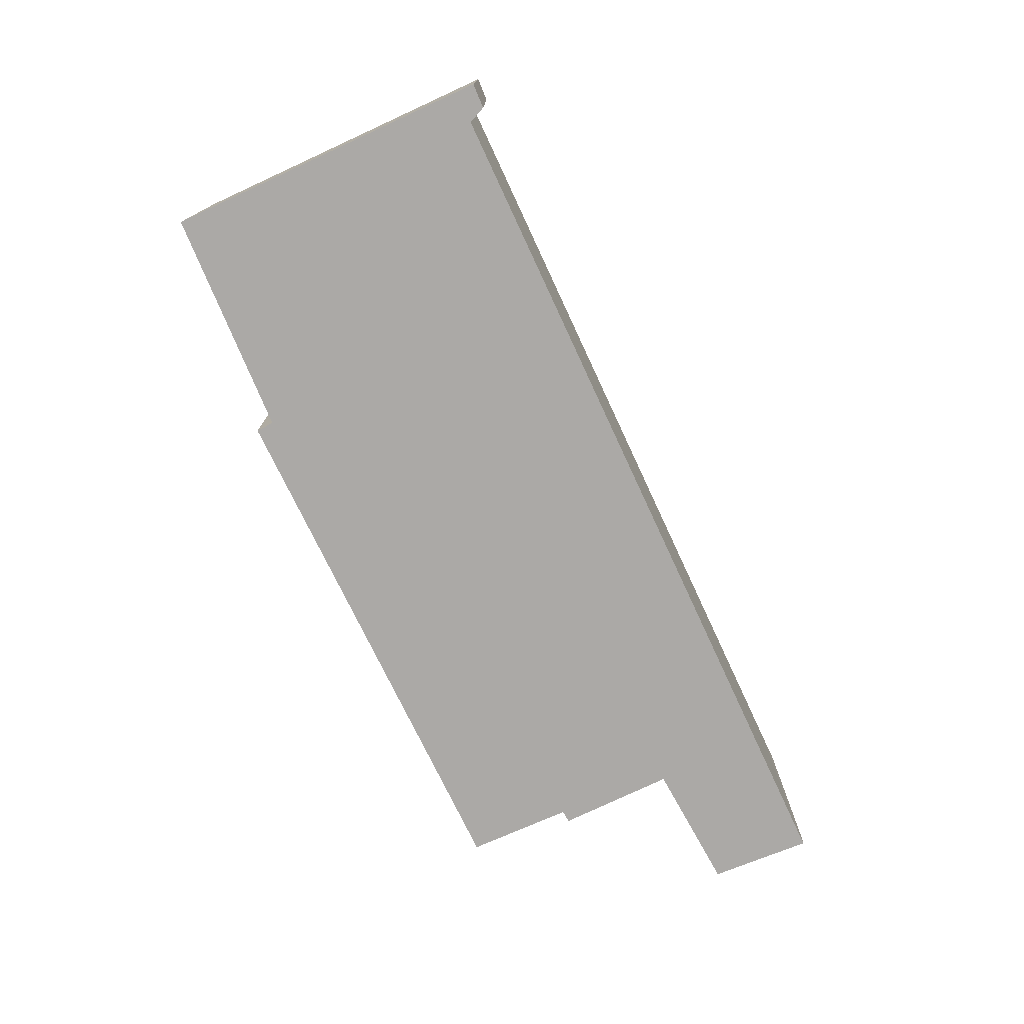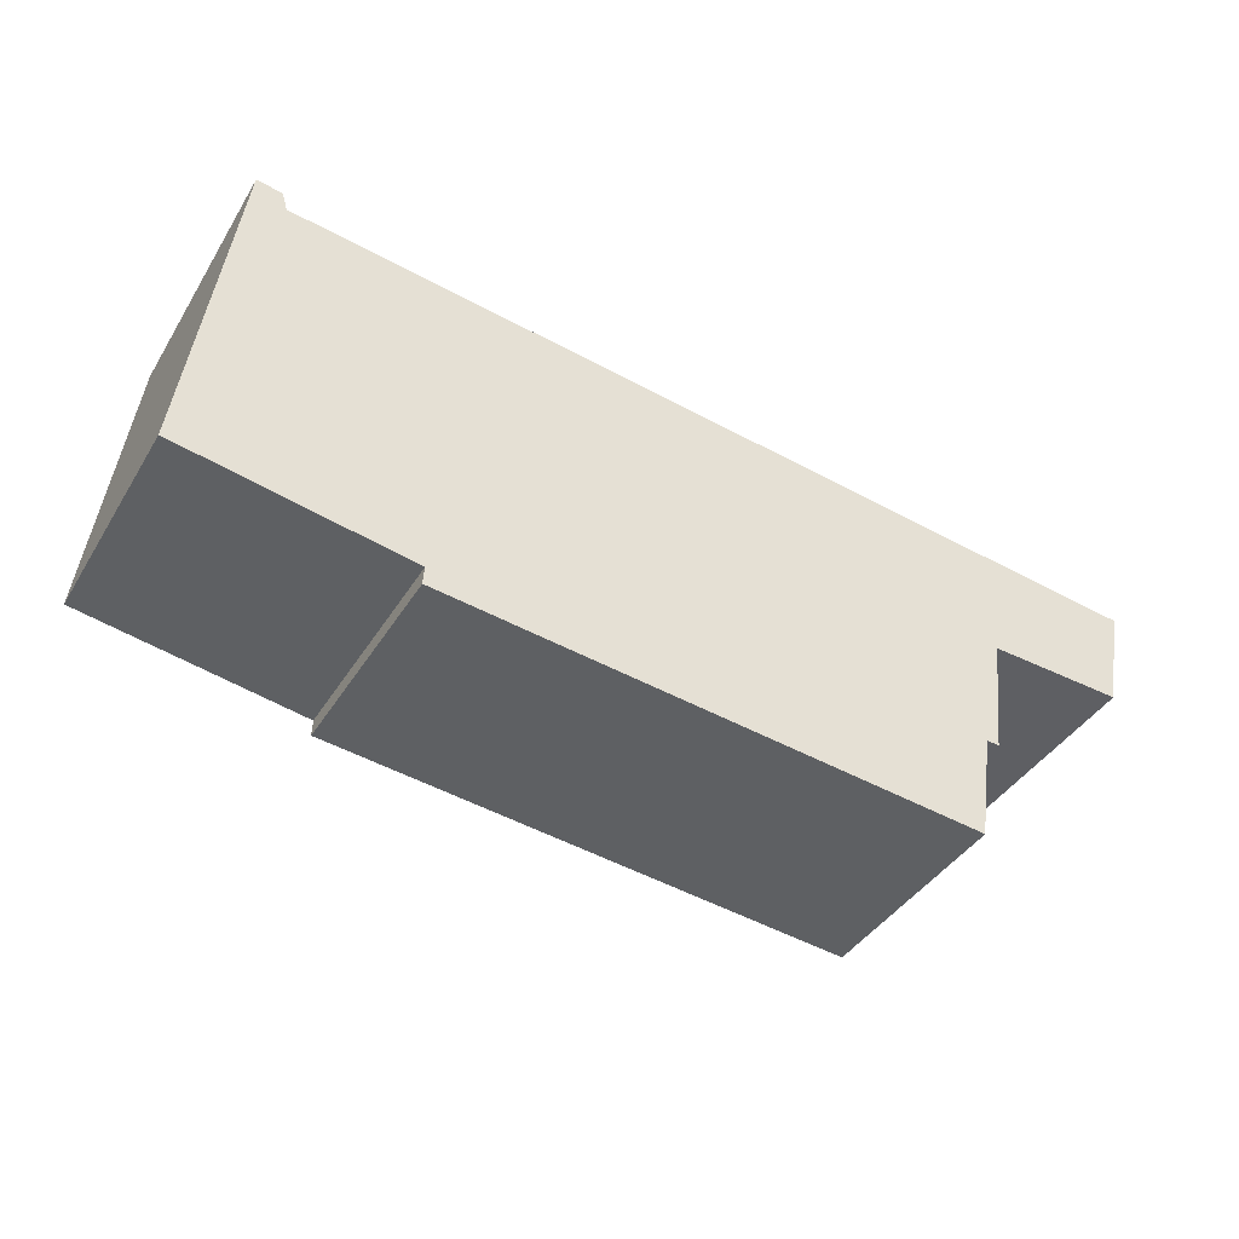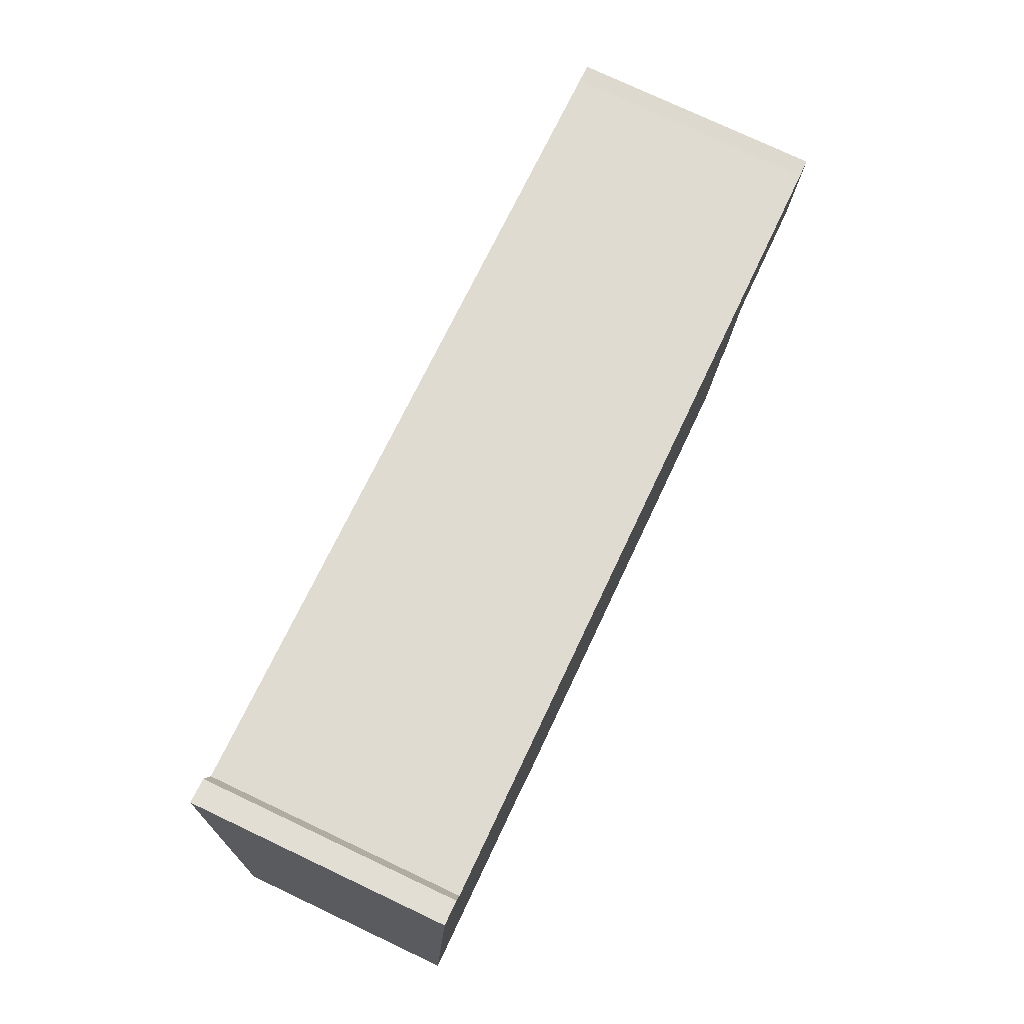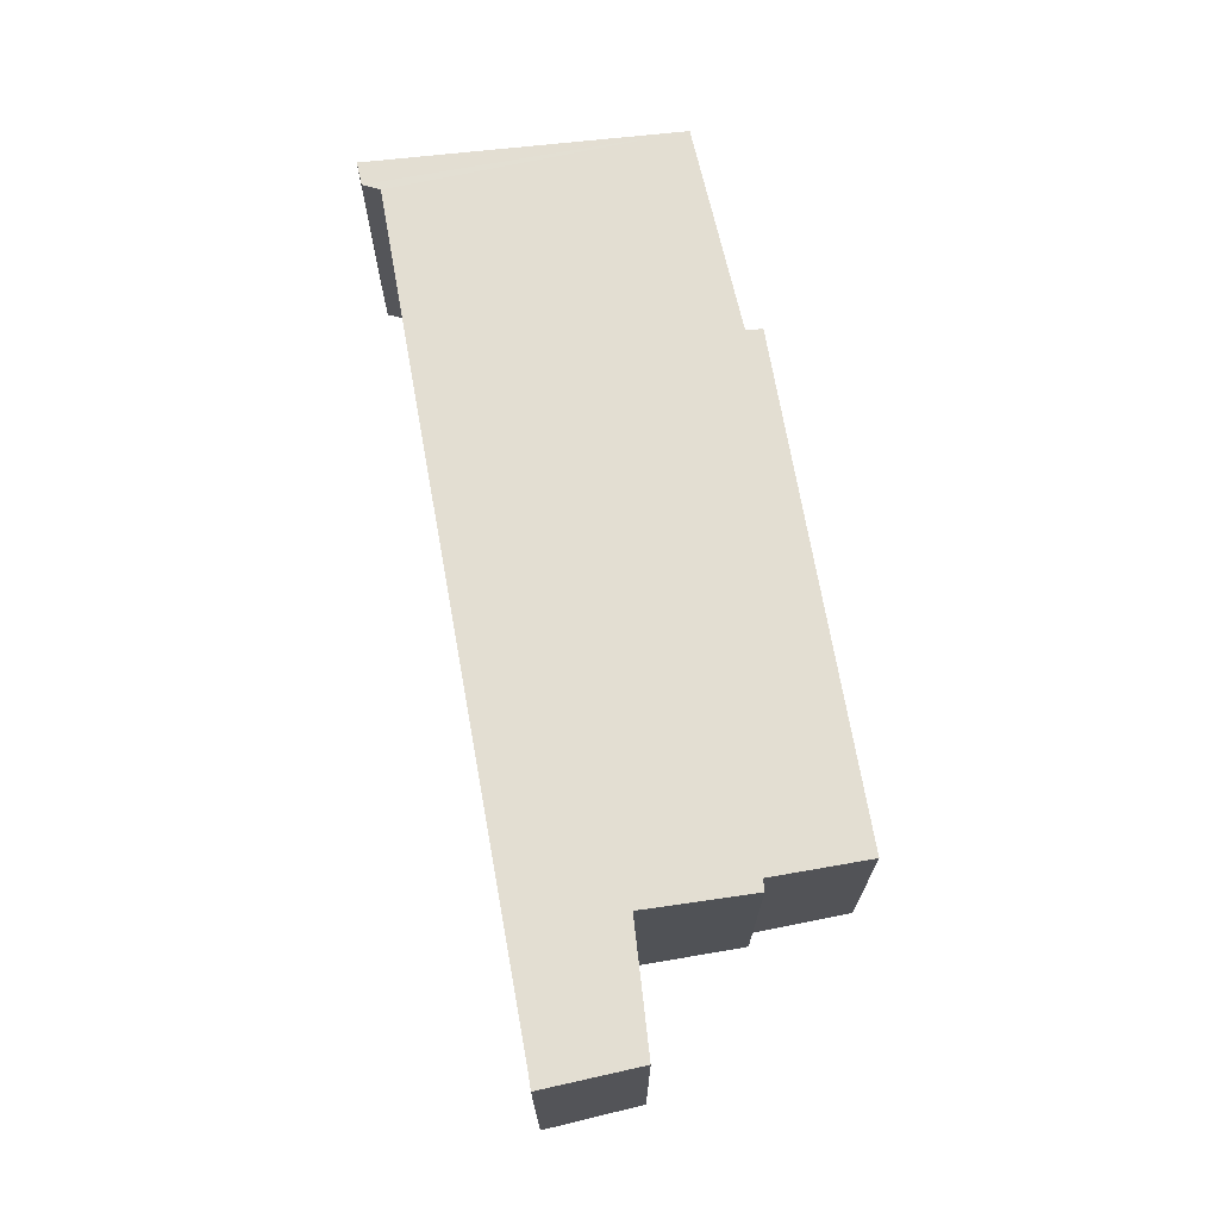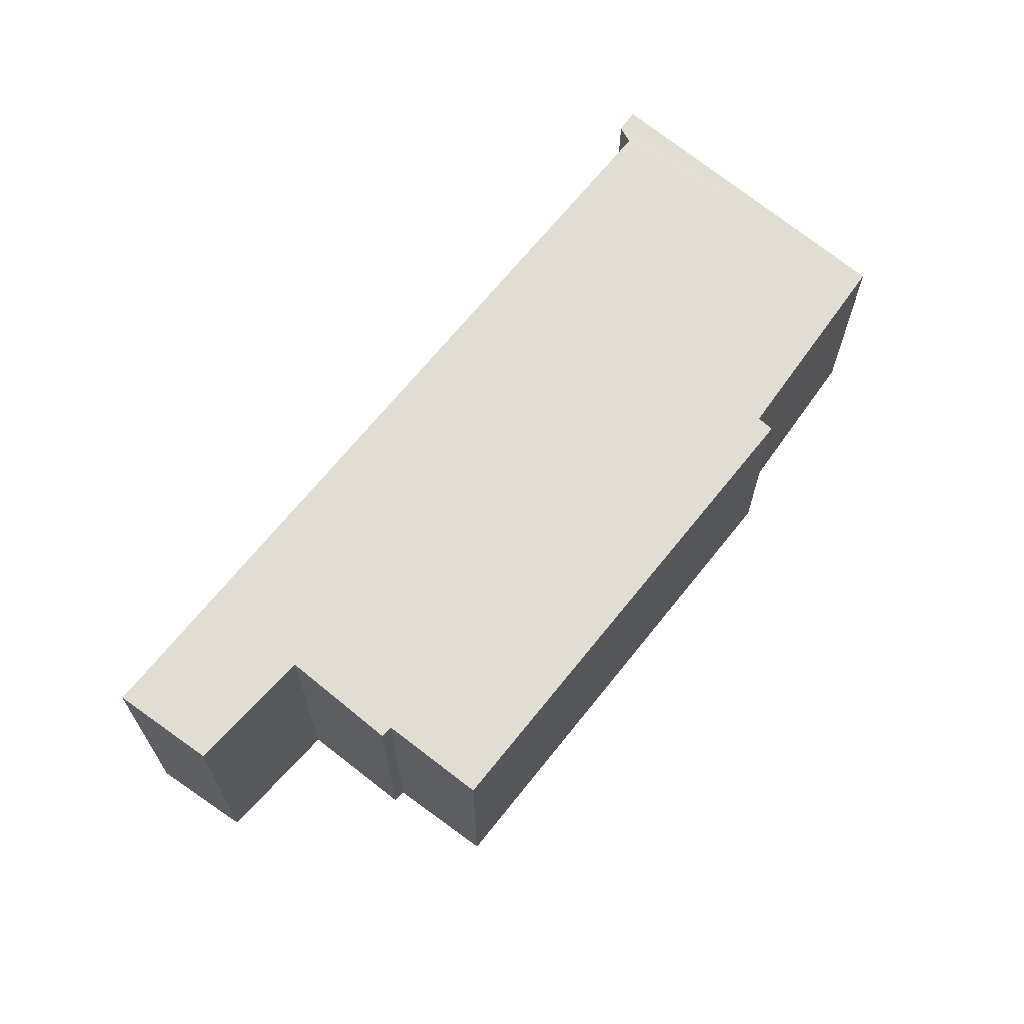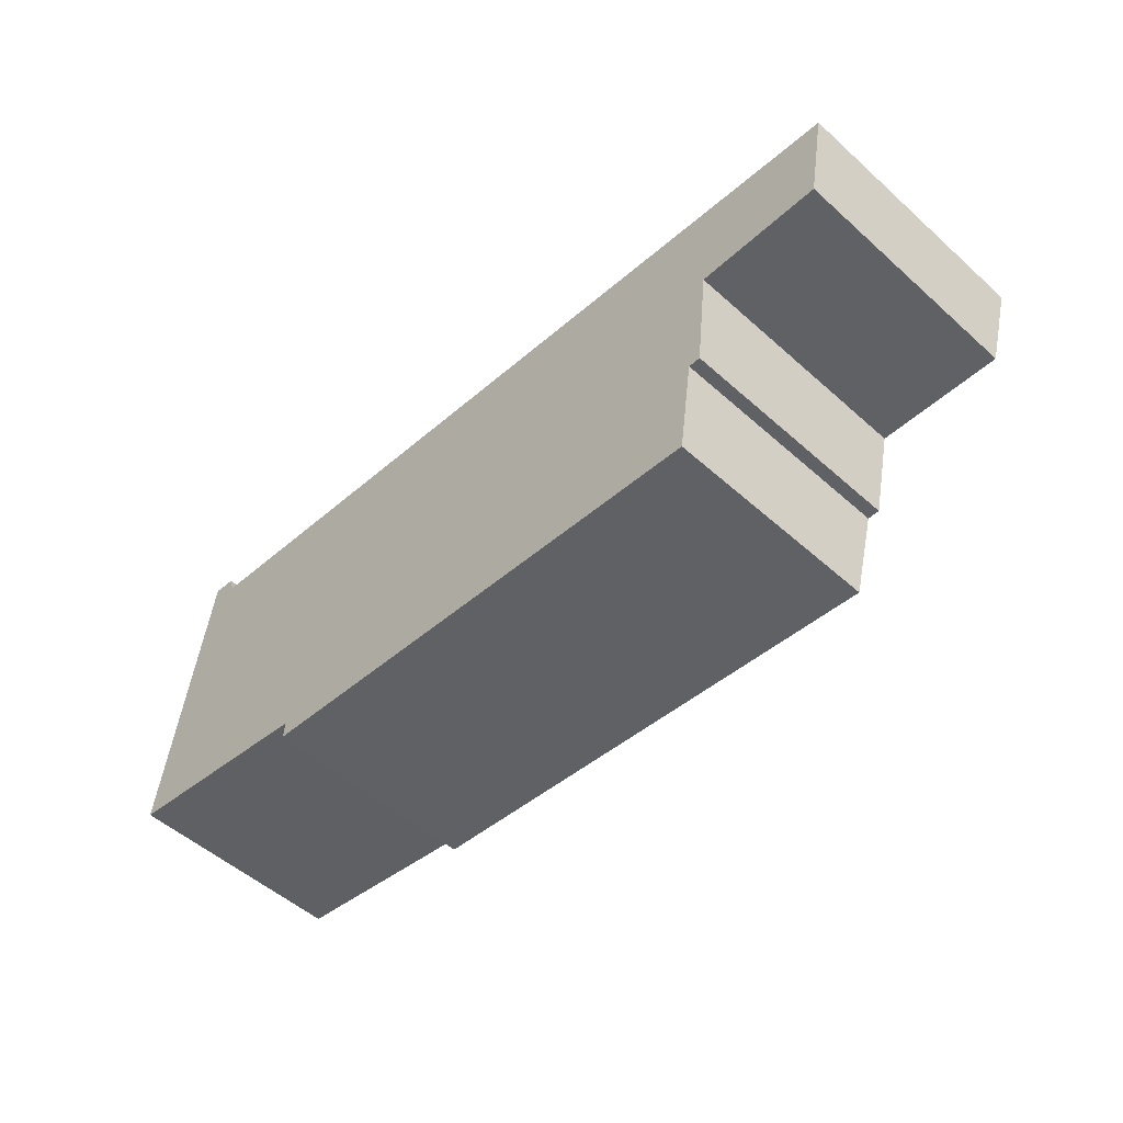
<metadata>
{"format":"obj","ext":"obj","renderer":"f3d","projection":"perspective","resolution":1024,"background":"white","views":[{"elev":-75.5,"azim":-57.9,"up":"+Y"},{"elev":-40.3,"azim":-28.7,"up":"+Z"},{"elev":77.1,"azim":-64.8,"up":"+Z"},{"elev":69.6,"azim":86.8,"up":"+Y"},{"elev":64.9,"azim":134.8,"up":"+Y"},{"elev":-52.1,"azim":46.0,"up":"+Z"}]}
</metadata>
<code>
v  2.738 2.711 -0.687
v  2.753 2.738 -0.467
v  9.196 2.721 -1.416
v  11.31 3.066 1.192
v  11.31 3.217 2.453
v  11.54 3.217 2.43
v  9.797 3.053 1.275
v  9.974 3.216 2.619
v  0.902 3.216 3.753
v  9.697 3.052 1.28
v  9.535 2.879 -0.14
v  9.383 2.878 -0.133
v  0 2.752 1.685e-16
v  0.836 3.241 3.977
v  0.531 3.243 4.03
v  0.836 -2.435e-16 3.977
v  0.902 -2.298e-16 3.753
v  11.54 -1.488e-16 2.43
v  11.31 -7.299e-17 1.192
v  9.697 -7.838e-17 1.28
v  9.535 8.573e-18 -0.14
v  9.383 8.144e-18 -0.133
v  9.196 8.67e-17 -1.416
v  9.974 -1.604e-16 2.619
v  11.31 -1.502e-16 2.453
v  0.531 -2.468e-16 4.03
v  9.797 -7.807e-17 1.275
v  2.738 4.207e-17 -0.687
v  0 0 0
v  2.753 2.86e-17 -0.467
g defaultobject
f 1 2 3
f 4 5 6
f 5 4 7
f 5 7 8
f 8 7 9
f 9 7 10
f 9 10 11
f 9 11 12
f 9 12 3
f 9 3 2
f 9 2 13
f 9 13 14
f 14 13 15
f 16 9 14
f 9 16 17
f 18 4 6
f 4 18 19
f 20 11 10
f 11 20 21
f 22 3 12
f 3 22 23
f 17 8 9
f 8 17 24
f 8 24 5
f 5 24 25
f 25 6 5
f 6 25 18
f 26 14 15
f 14 26 16
f 19 7 4
f 7 19 10
f 10 19 20
f 20 19 27
f 21 12 11
f 12 21 22
f 23 1 3
f 1 23 28
f 2 29 13
f 29 2 30
f 1 30 2
f 30 1 28
f 13 26 15
f 26 13 29
f 23 30 28
f 19 24 17
f 24 19 25
f 25 19 18
f 30 26 29
f 26 30 17
f 17 30 23
f 17 23 22
f 17 22 21
f 17 21 20
f 17 20 27
f 17 27 19
f 26 17 16

</code>
